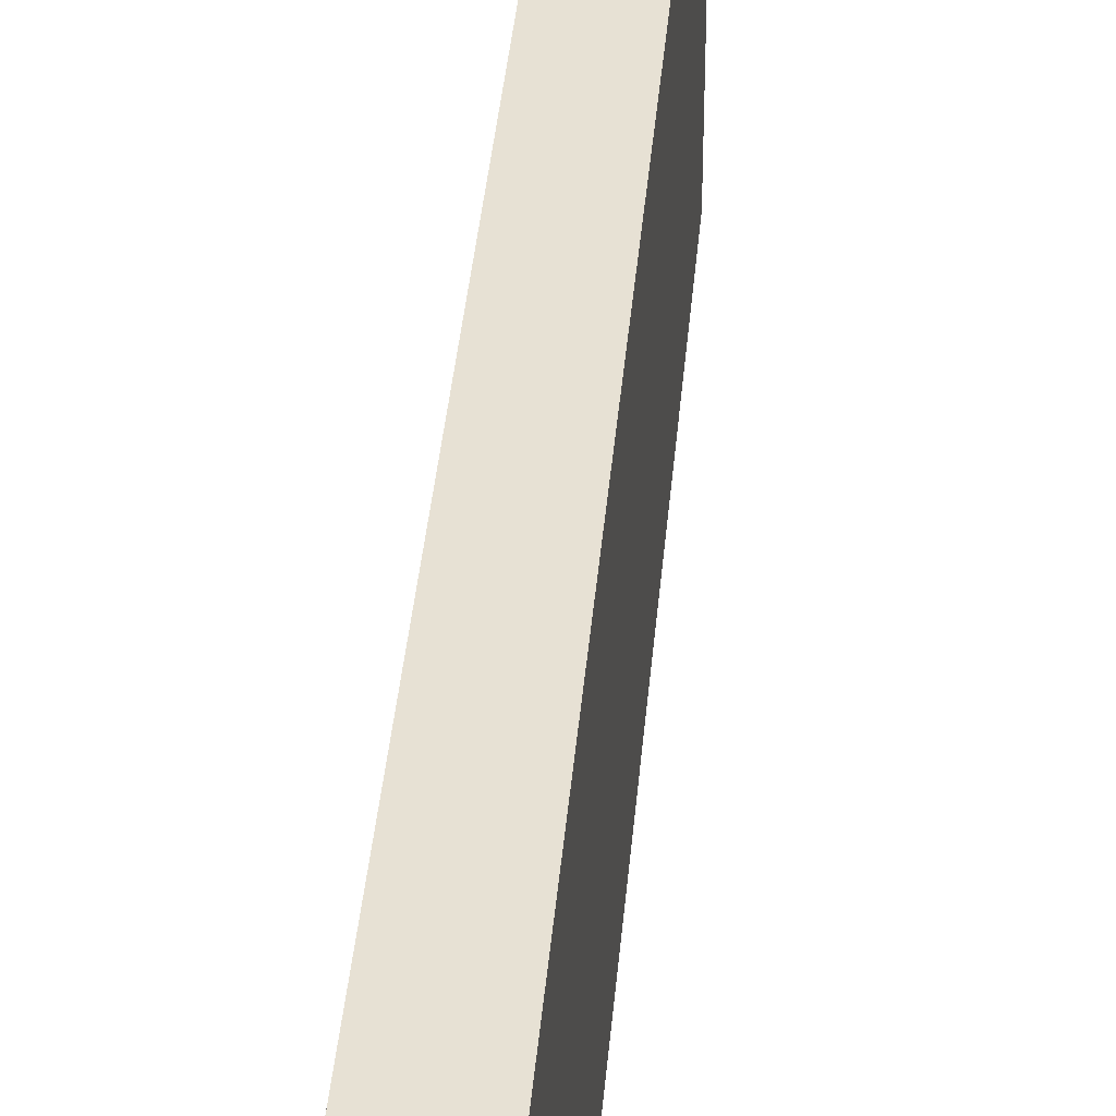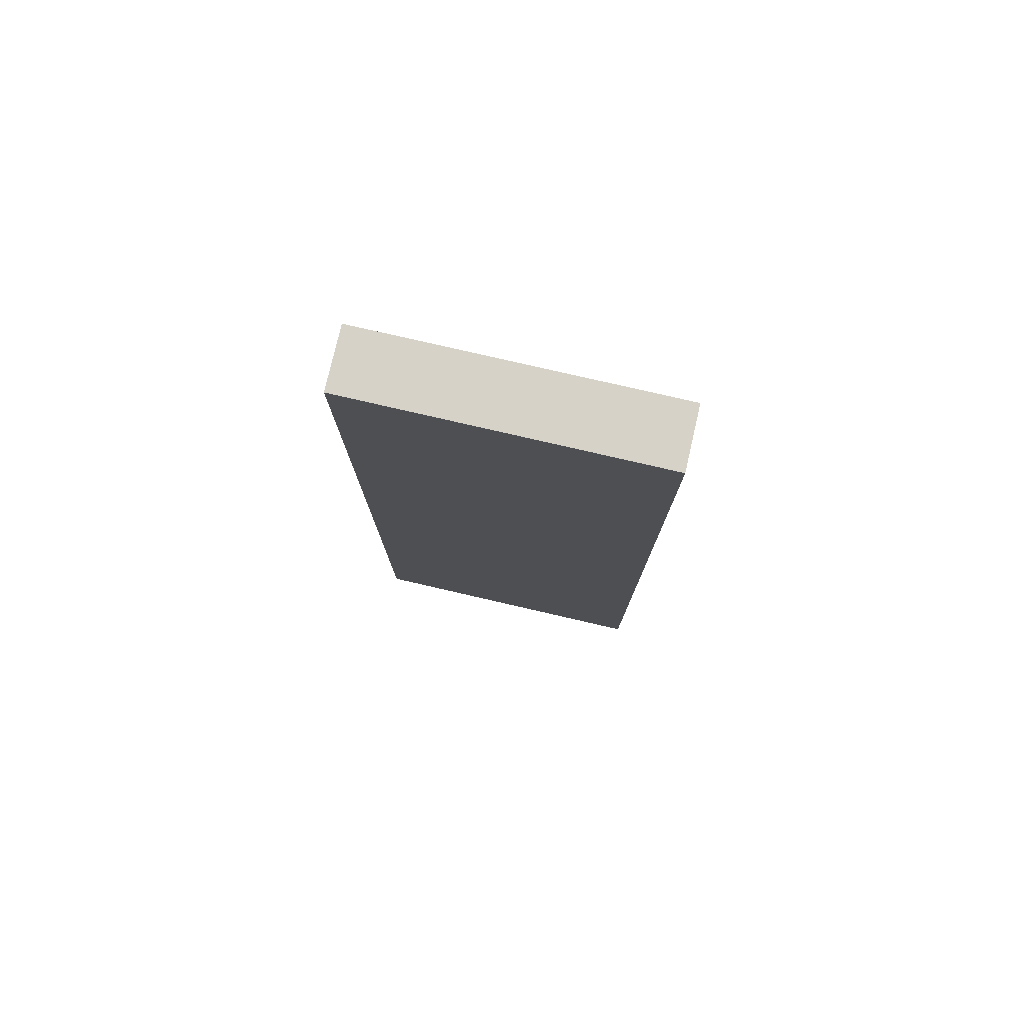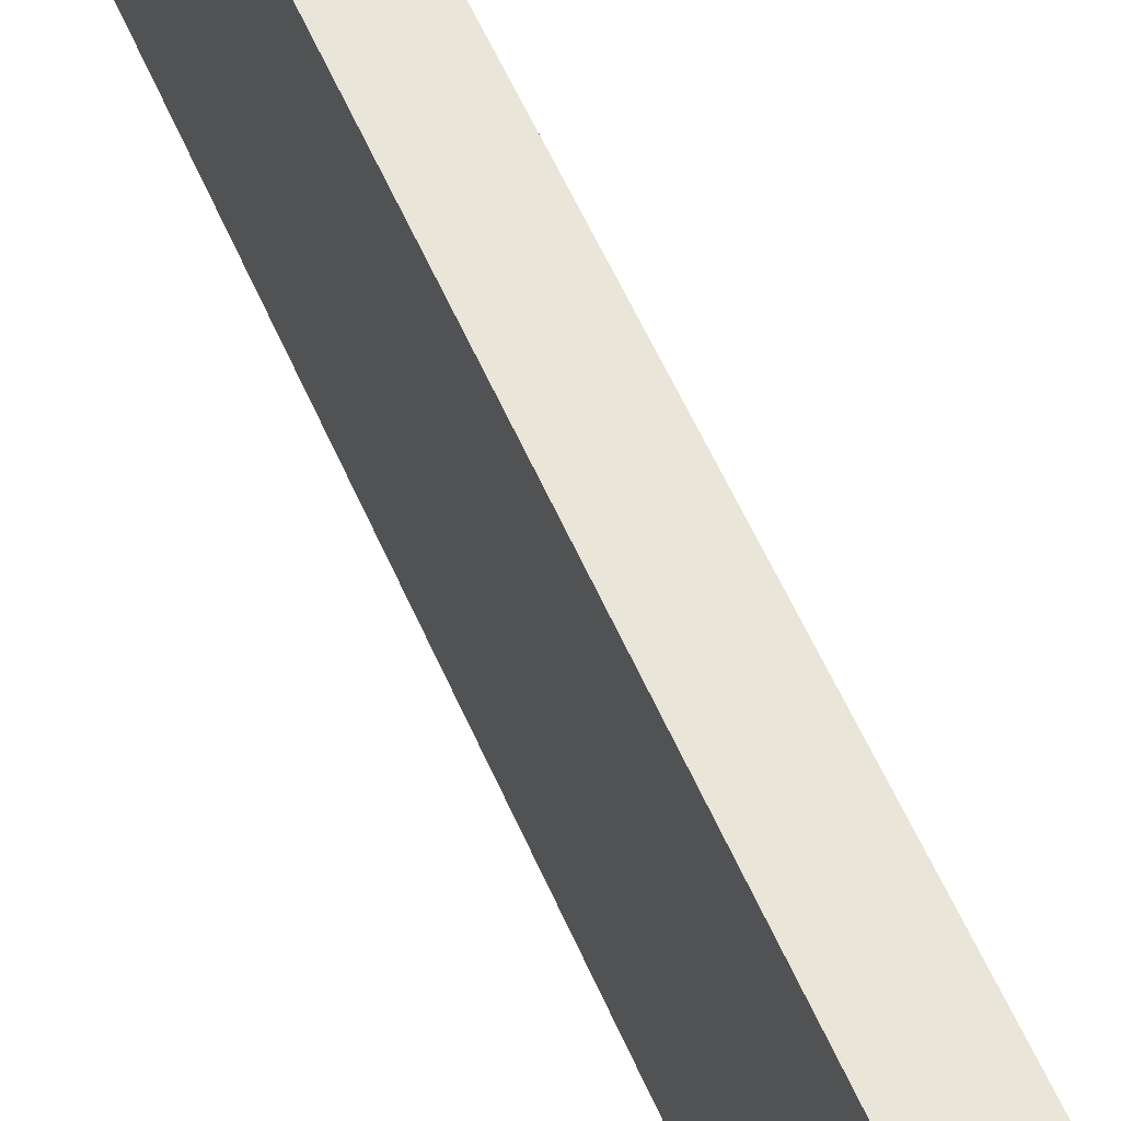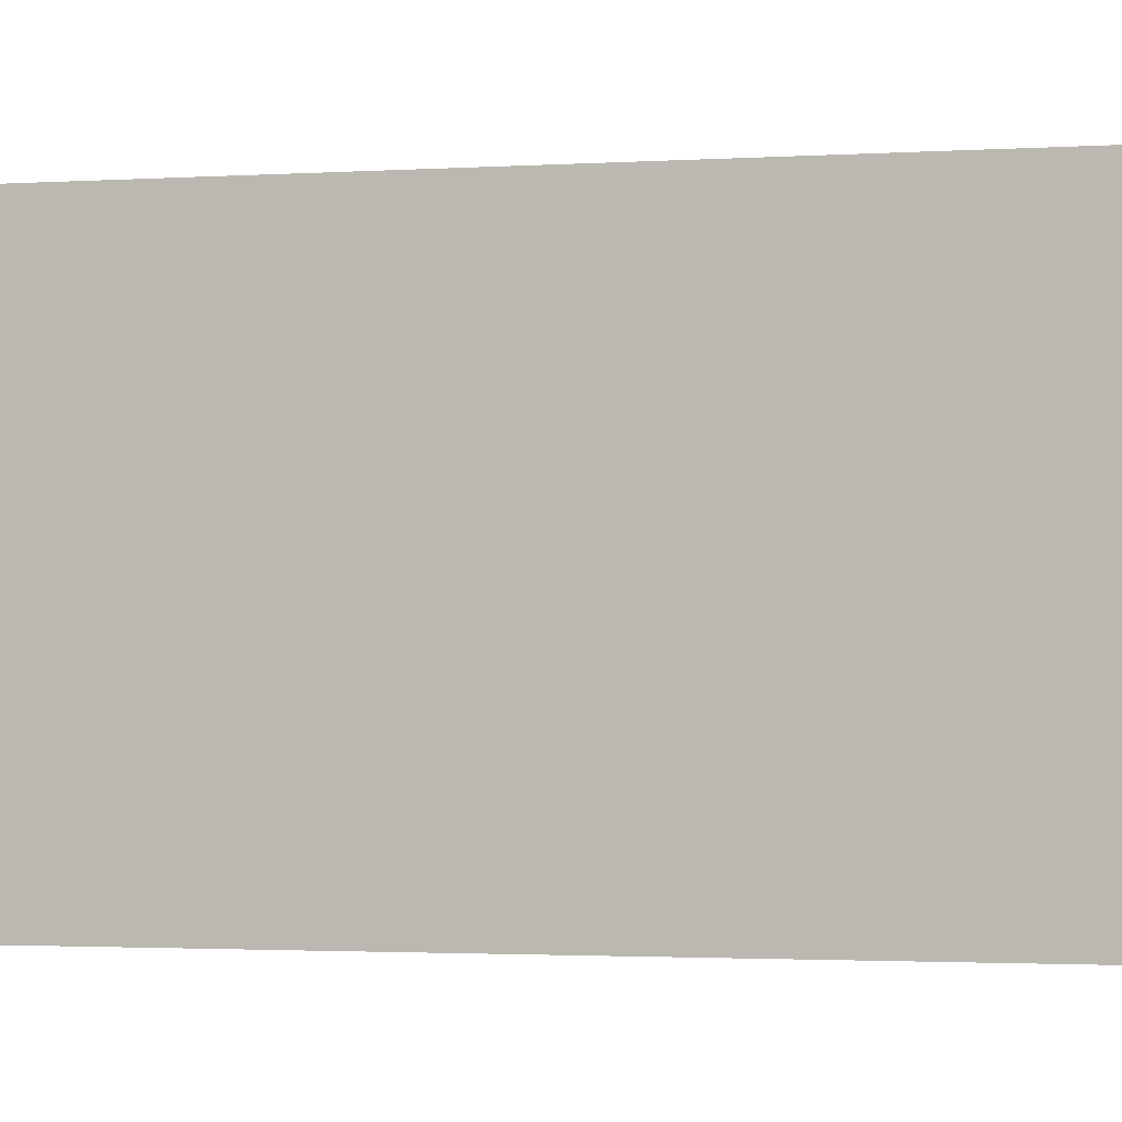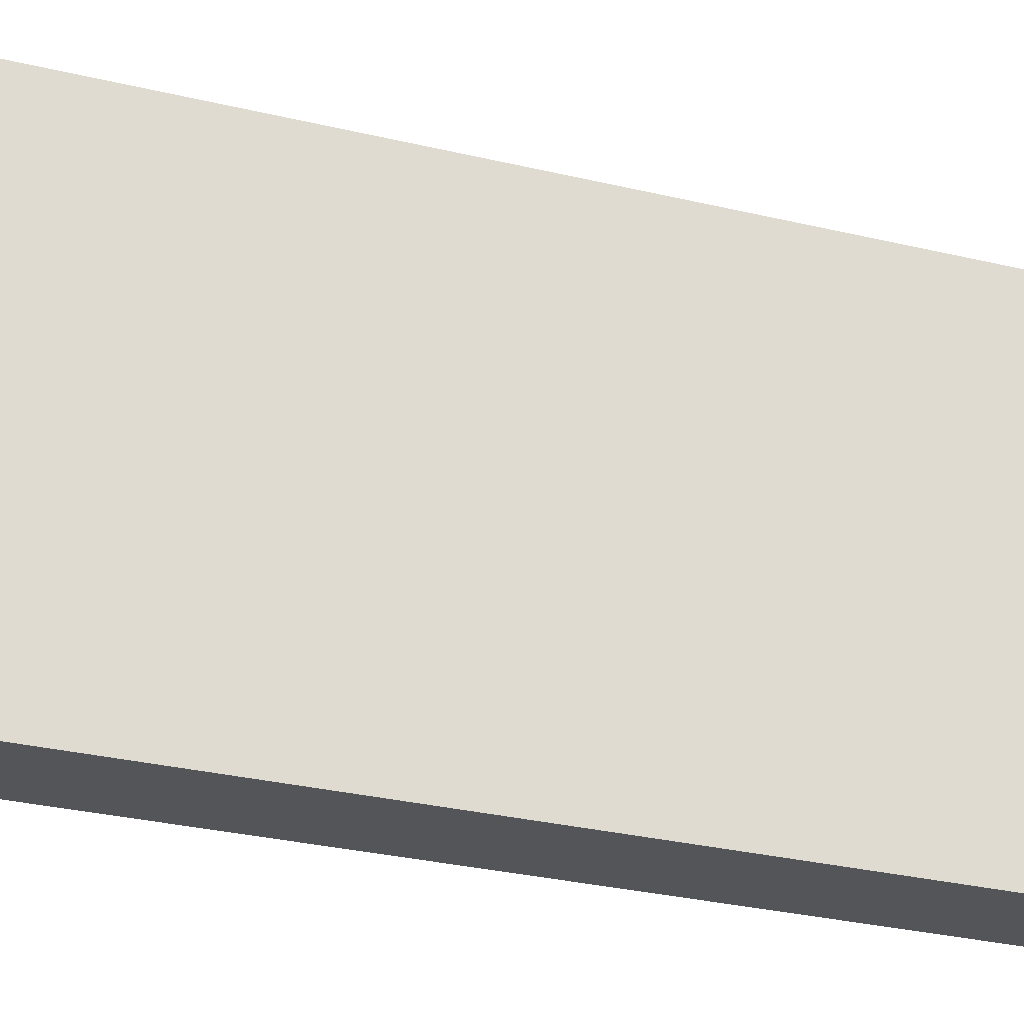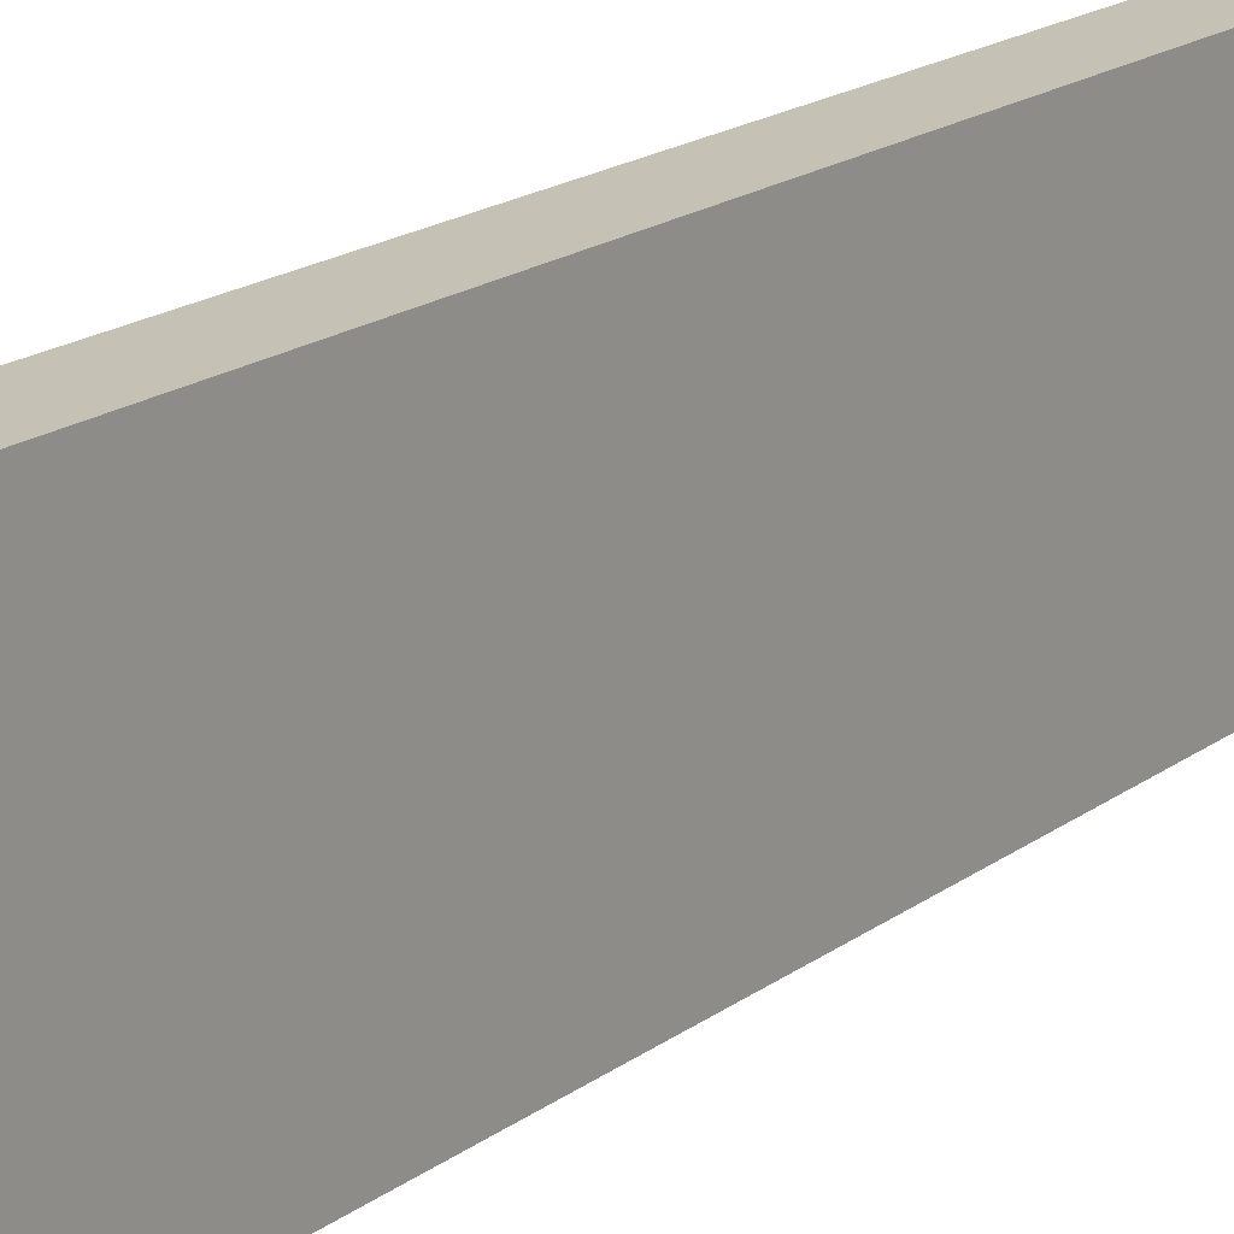
<metadata>
{"format":"obj","ext":"obj","renderer":"f3d","projection":"perspective","resolution":1024,"background":"white","views":[{"elev":39.4,"azim":5.0,"up":"+Y"},{"elev":78.1,"azim":-77.0,"up":"+Z"},{"elev":58.6,"azim":-23.6,"up":"+Y"},{"elev":-1.5,"azim":107.6,"up":"+Y"},{"elev":-24.8,"azim":-112.7,"up":"+Y"},{"elev":18.8,"azim":-143.4,"up":"+Y"}]}
</metadata>
<code>
o wall(middle) (2)
g wall(middle) (2)
v 0.12 0.04 1.5
v -0.08 0.04 1.5
v 0.12 0.96 1.5
v -0.08 0.96 1.5
v -0.08 0.04 -1.5
v -0.08 0.96 -1.5
v 0.12 0.04 -1.5
v 0.12 0.96 -1.5
v 0.12 1 1.5
v -0.08 1 1.5
v 0.12 1 -1.5
v -0.08 1 -1.5
v 0.12 0 -1.5
v -0.08 0 -1.5
v 0.12 0 1.5
v -0.08 0 1.5
f 3 4 2 1
f 4 6 5 2
f 6 8 7 5
f 8 3 1 7
f 15 16 14 13
f 13 14 5 7
f 15 13 7 1
f 14 16 2 5
f 16 15 1 2
f 11 12 10 9
f 9 10 4 3
f 11 9 3 8
f 10 12 6 4
f 12 11 8 6

</code>
